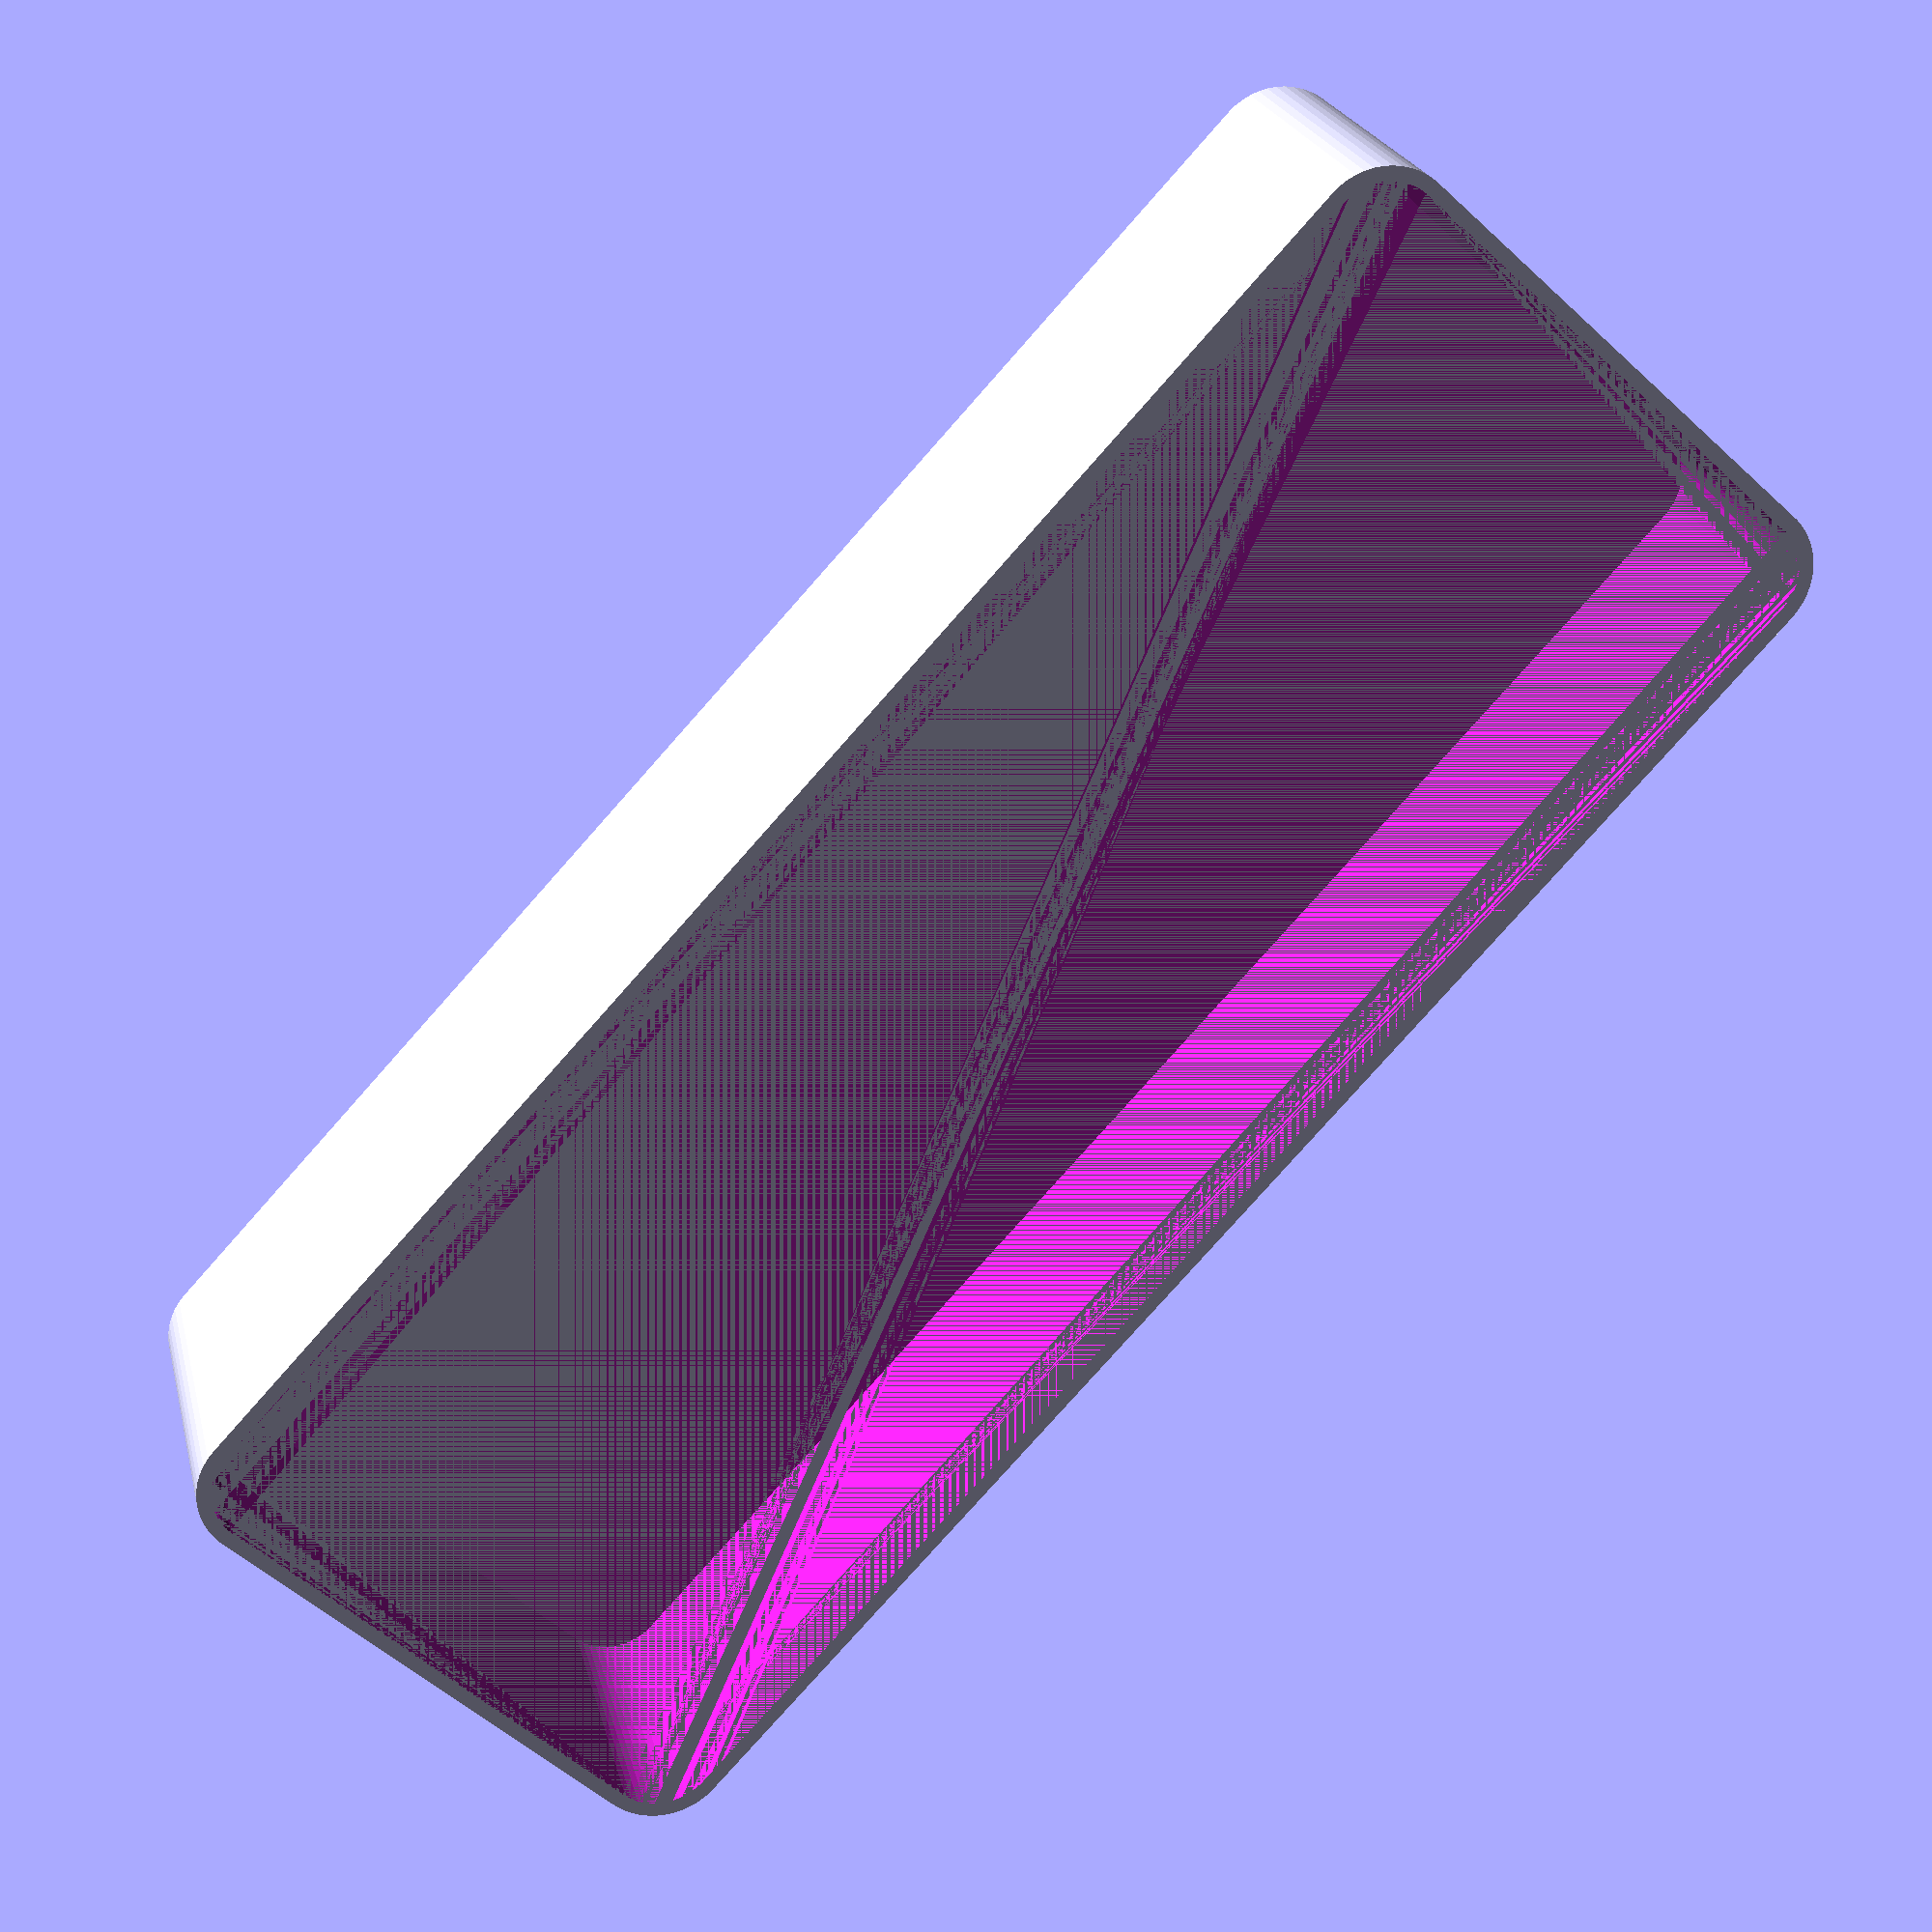
<openscad>
$fn = 50;


difference() {
	union() {
		hull() {
			translate(v = [-17.5000000000, 55.0000000000, 0]) {
				cylinder(h = 24, r = 5);
			}
			translate(v = [17.5000000000, 55.0000000000, 0]) {
				cylinder(h = 24, r = 5);
			}
			translate(v = [-17.5000000000, -55.0000000000, 0]) {
				cylinder(h = 24, r = 5);
			}
			translate(v = [17.5000000000, -55.0000000000, 0]) {
				cylinder(h = 24, r = 5);
			}
		}
	}
	union() {
		translate(v = [0, 0, 2]) {
			hull() {
				translate(v = [-17.5000000000, 55.0000000000, 0]) {
					cylinder(h = 22, r = 4);
				}
				translate(v = [17.5000000000, 55.0000000000, 0]) {
					cylinder(h = 22, r = 4);
				}
				translate(v = [-17.5000000000, -55.0000000000, 0]) {
					cylinder(h = 22, r = 4);
				}
				translate(v = [17.5000000000, -55.0000000000, 0]) {
					cylinder(h = 22, r = 4);
				}
			}
		}
	}
}
</openscad>
<views>
elev=337.6 azim=42.9 roll=347.0 proj=p view=solid
</views>
